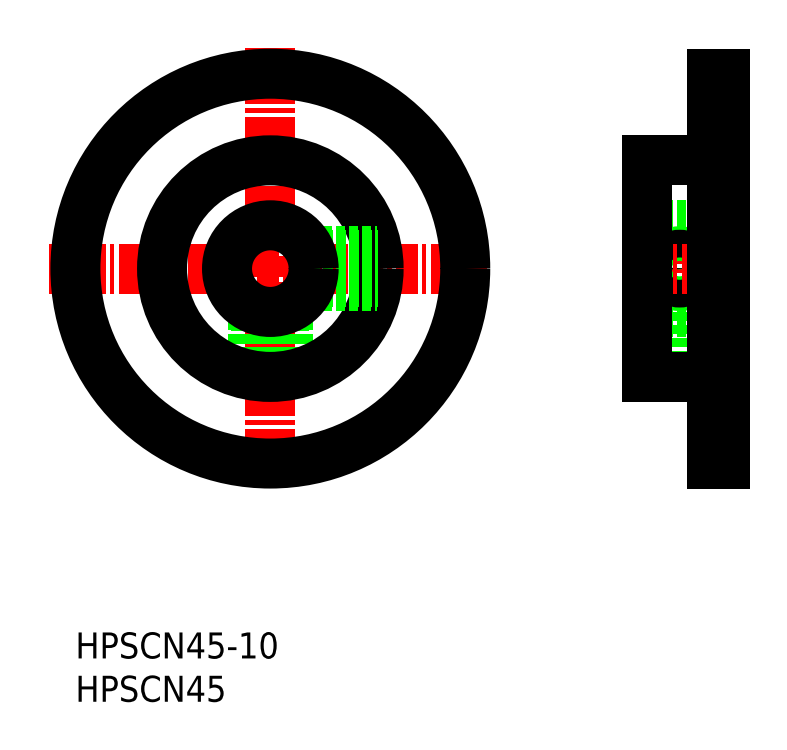
<metadata>
{"format":"dxf","ext":"dxf","renderer":"ezdxf+matplotlib","layout":"modelspace","background":"white","min_lineweight":24,"dpi":150}
</metadata>
<code>
0
SECTION
2
ENTITIES
0
LINE
8
0
10
-145.6
20
-144.6
30
0
11
-145.6
21
-152.1
31
0
0
LINE
8
0
10
-146
20
-144.6
30
0
11
-146
21
-152.1
31
0
0
LINE
8
0
10
-142.4
20
-144.6
30
0
11
-142.4
21
-152.1
31
0
0
LINE
8
0
10
-142
20
-144.6
30
0
11
-142
21
-152.1
31
0
0
LINE
8
0
10
-138.7
20
-117.1
30
0
11
-140.2
21
-117.1
31
0
0
LINE
8
CENTER
10
-144
20
-136.6
30
0
11
-144
21
-142.6
31
0
0
CIRCLE
8
0
10
-144
20
-139.6
30
0
40
2
0
LINE
8
0
10
-138.7
20
-144.6
30
0
11
-147.7
21
-144.6
31
0
0
LINE
8
0
10
-138.7
20
-134.6
30
0
11
-147.7
21
-134.6
31
0
0
CIRCLE
8
0
10
-144
20
-139.6
30
0
40
1.6
0
LINE
8
0
10
-140.2
20
-127.1
30
0
11
-147.7
21
-127.1
31
0
0
LINE
8
CENTER
10
-137.2
20
-139.6
30
0
11
-149.2
21
-139.6
31
0
0
LINE
8
0
10
-138.7
20
-162.1
30
0
11
-140.2
21
-162.1
31
0
0
LINE
8
0
10
-140.2
20
-152.1
30
0
11
-147.7
21
-152.1
31
0
0
LINE
8
0
10
-140.2
20
-117.1
30
0
11
-140.2
21
-162.1
31
0
0
LINE
8
0
10
-138.7
20
-117.1
30
0
11
-138.7
21
-162.1
31
0
0
LINE
8
0
10
-147.7
20
-127.1
30
0
11
-147.7
21
-152.1
31
0
0
LINE
8
CENTER
10
-216.7
20
-139.6
30
0
11
-165.7
21
-139.6
31
0
0
LINE
8
CENTER
10
-191.2
20
-114.1
30
0
11
-191.2
21
-165.1
31
0
0
LINE
8
0
10
-189.2
20
-144.1
30
0
11
-189.2
21
-151.9
31
0
0
LINE
8
0
10
-189.6
20
-144.3
30
0
11
-189.6
21
-152
31
0
0
LINE
8
0
10
-193.2
20
-144.1
30
0
11
-193.2
21
-151.9
31
0
0
LINE
8
0
10
-192.8
20
-144.3
30
0
11
-192.8
21
-152
31
0
0
CIRCLE
8
0
10
-191.2
20
-139.6
30
0
40
12.5
0
LINE
8
0
10
-186.6
20
-137.6
30
0
11
-178.9
21
-137.6
31
0
0
LINE
8
0
10
-186.6
20
-141.6
30
0
11
-178.9
21
-141.6
31
0
0
LINE
8
0
10
-186.5
20
-141.2
30
0
11
-178.8
21
-141.2
31
0
0
LINE
8
0
10
-186.5
20
-138
30
0
11
-178.8
21
-138
31
0
0
CIRCLE
8
0
10
-191.2
20
-139.6
30
0
40
5
0
CIRCLE
8
0
10
-191.2
20
-139.6
30
0
40
22.5
0
TEXT
8
0
10
-213.7
20
-189.6
30
0
40
3
1
HPSCN45
0
TEXT
8
0
10
-213.7
20
-184.6
30
0
40
3
1
HPSCN45-10
0
ENDSEC
0
EOF

</code>
